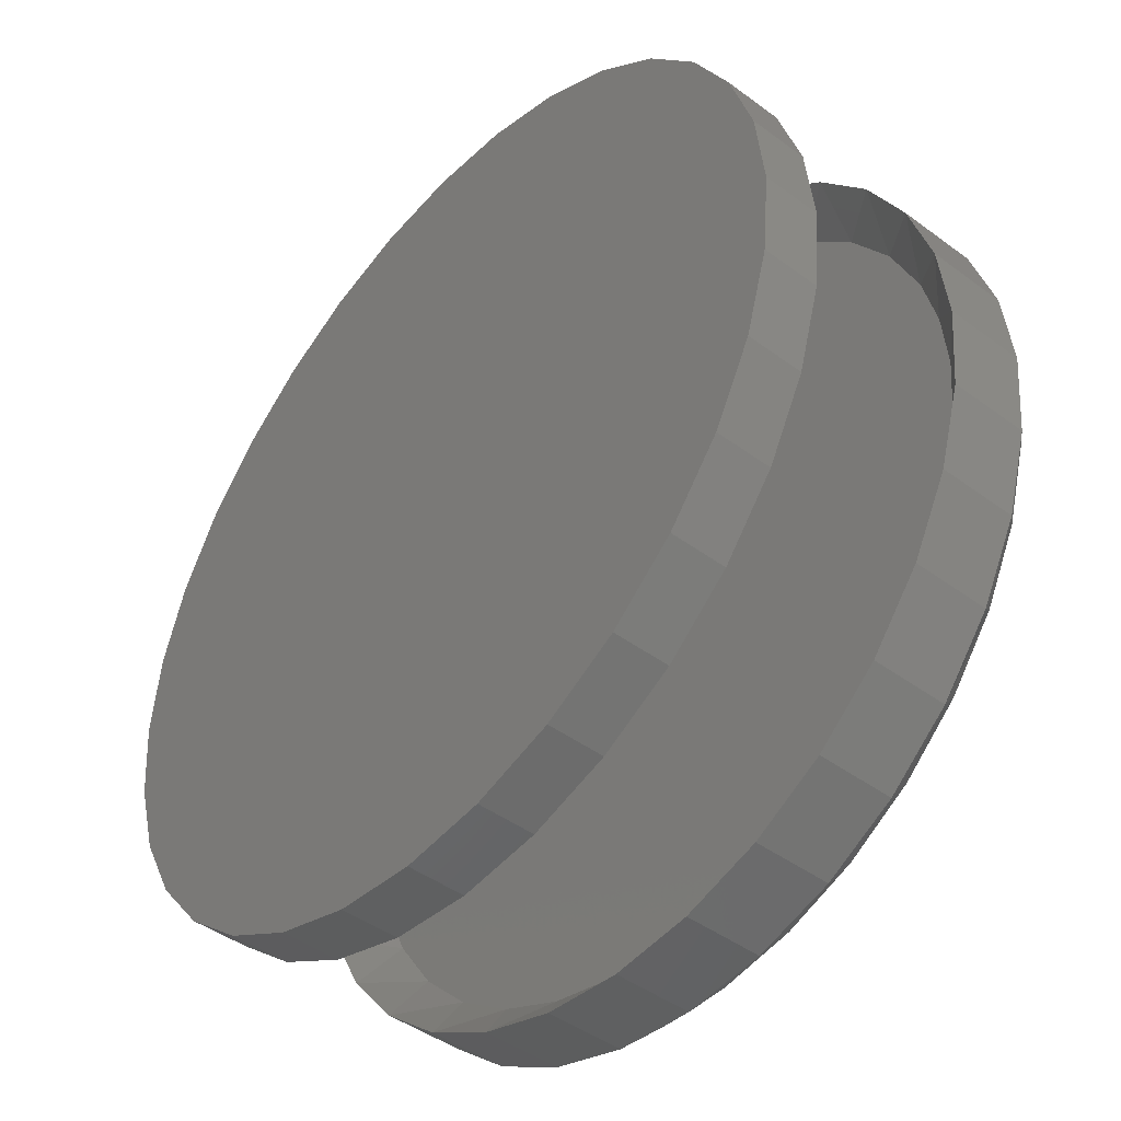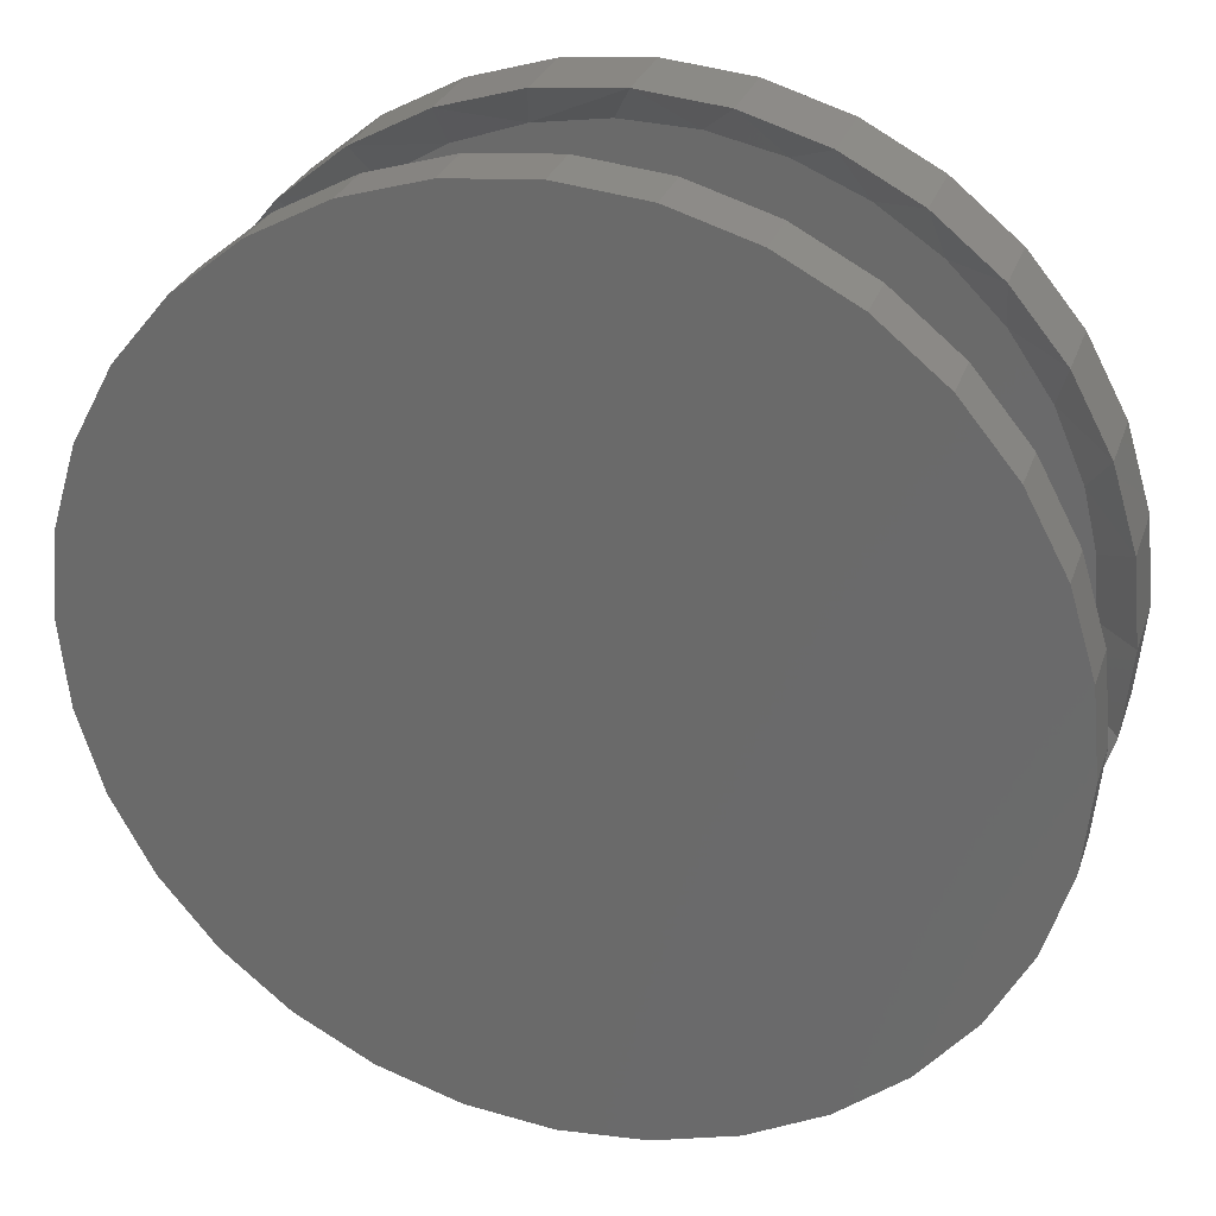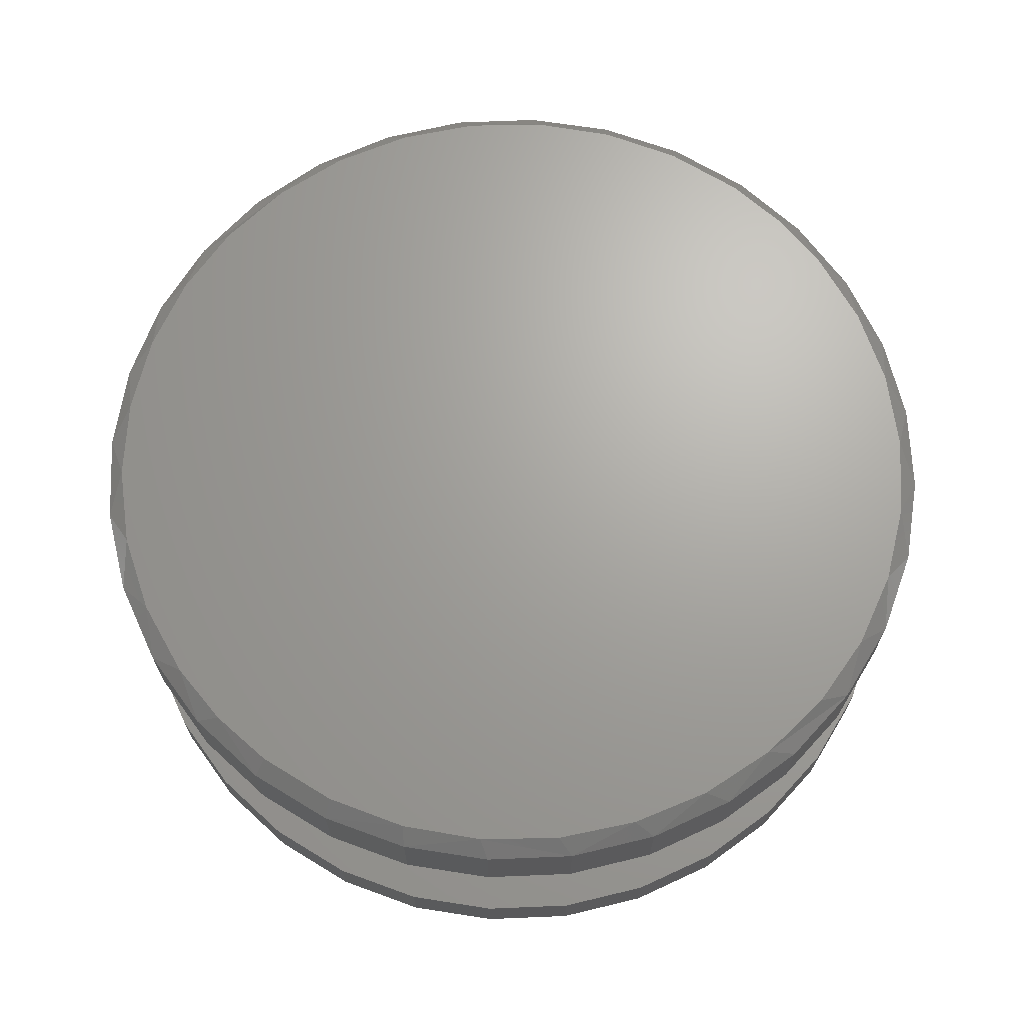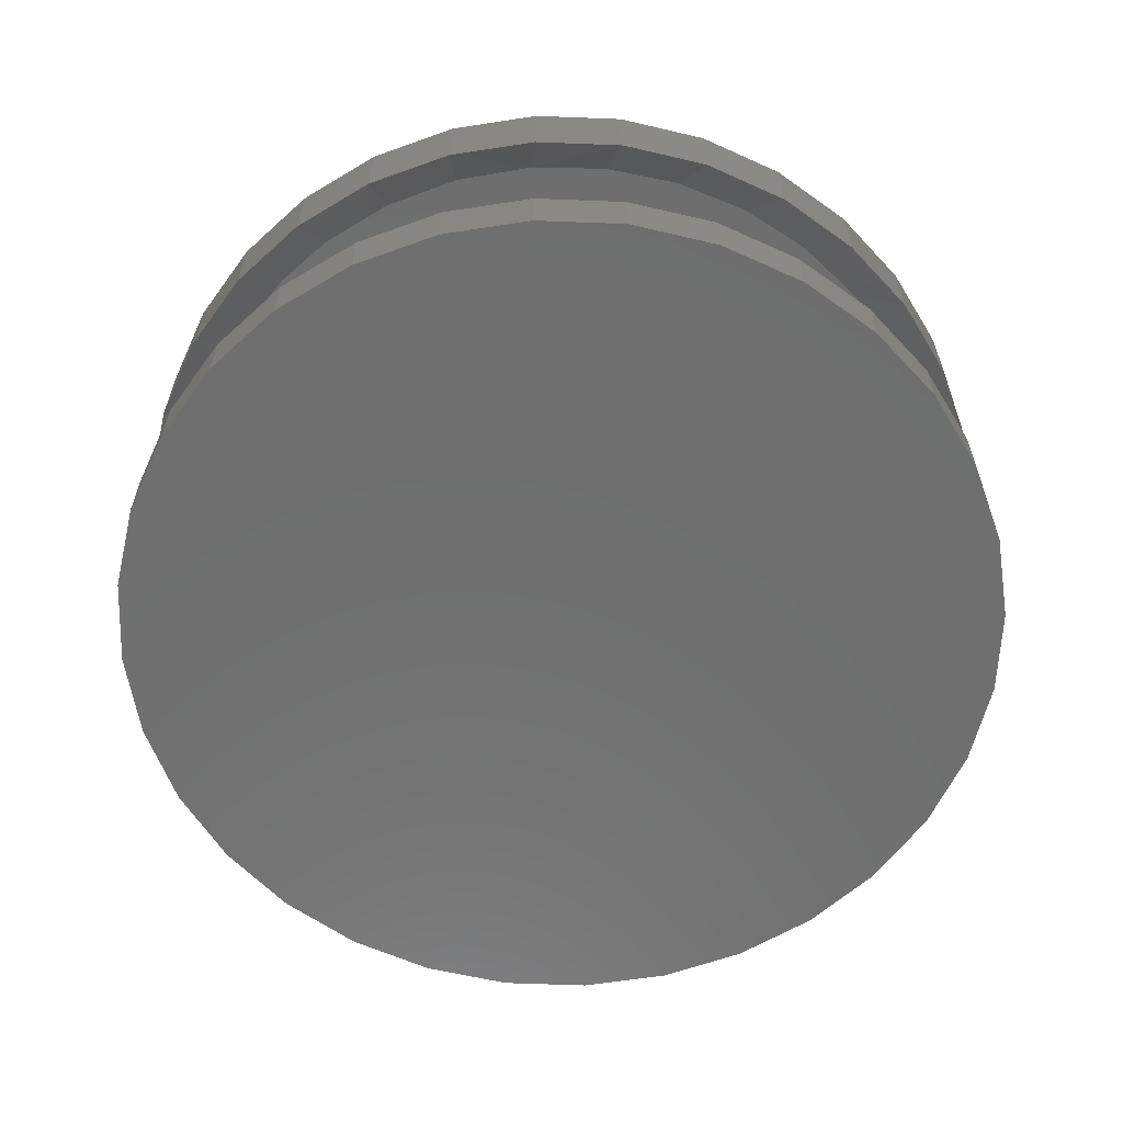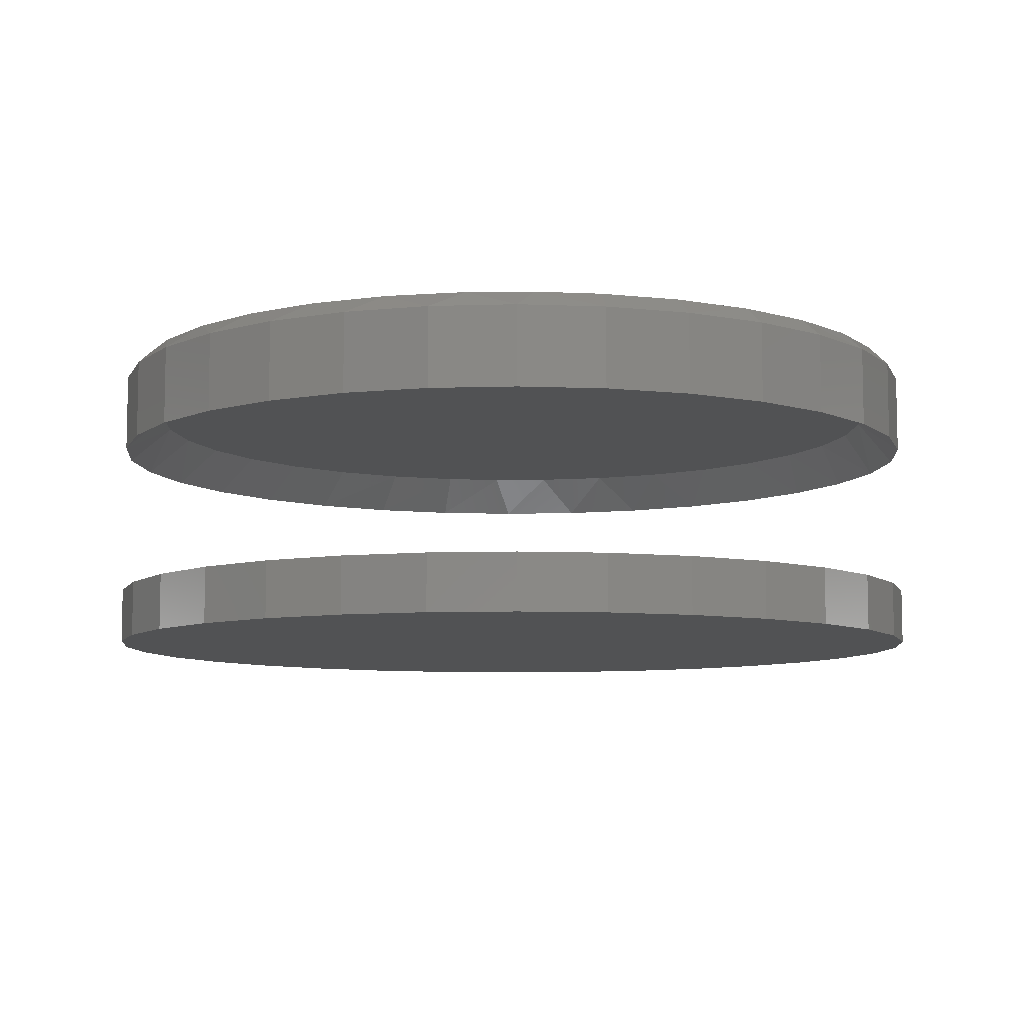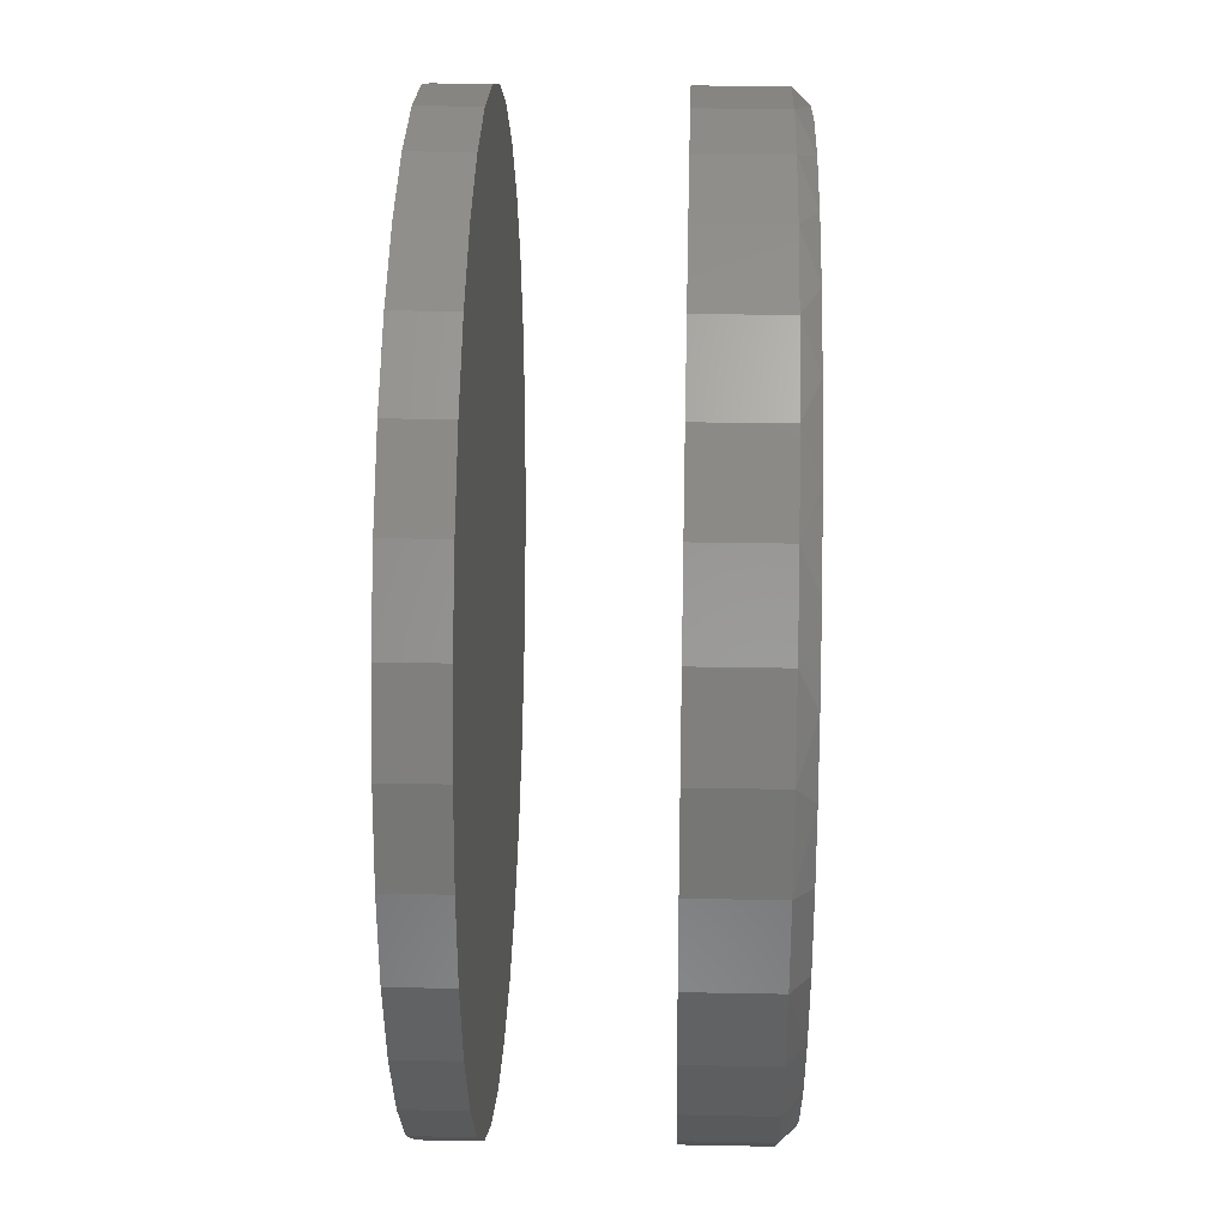
<metadata>
{"format":"stl","ext":"stl","renderer":"f3d","projection":"perspective","resolution":1024,"background":"white","views":[{"elev":-45.2,"azim":-130.4,"up":"+Y"},{"elev":28.8,"azim":-162.9,"up":"+Y"},{"elev":67.7,"azim":127.0,"up":"+Z"},{"elev":-61.0,"azim":-52.9,"up":"+Z"},{"elev":-8.0,"azim":78.1,"up":"+Z"},{"elev":27.2,"azim":-88.3,"up":"+Y"}]}
</metadata>
<code>
# stl→obj: 196 verts, 384 faces
v 0.3632 -0.003947 0.05145
v 0.3632 -0.003947 0.07355
v 0.3655 0.01964 0.05145
v 0.3655 0.01964 0.07355
v 0.3724 0.04231 0.05145
v 0.3724 0.04231 0.07355
v 0.3835 0.06321 0.05145
v 0.3835 0.06321 0.07355
v 0.3986 0.08153 0.05145
v 0.3986 0.08153 0.07355
v 0.4169 0.09657 0.05145
v 0.4169 0.09657 0.07355
v 0.4378 0.1077 0.05145
v 0.4378 0.1077 0.07355
v 0.4605 0.1146 0.05145
v 0.4605 0.1146 0.07355
v 0.484 0.1169 0.05145
v 0.484 0.1169 0.07355
v 0.5076 0.1146 0.05145
v 0.5076 0.1146 0.07355
v 0.5303 0.1077 0.05145
v 0.5303 0.1077 0.07355
v 0.5512 0.09657 0.05145
v 0.5512 0.09657 0.07355
v 0.5695 0.08153 0.05145
v 0.5695 0.08153 0.07355
v 0.5846 0.06321 0.05145
v 0.5846 0.06321 0.07355
v 0.5957 0.04231 0.05145
v 0.5957 0.04231 0.07355
v 0.6026 0.01964 0.05145
v 0.6026 0.01964 0.07355
v 0.6049 -0.003947 0.05145
v 0.6049 -0.003947 0.07355
v 0.3632 -0.003947 -0.007812
v 0.3632 -0.003947 0.007812
v 0.3655 0.01964 -0.007812
v 0.3655 0.01964 0.007812
v 0.3724 0.04231 -0.007812
v 0.3724 0.04231 0.007812
v 0.3835 0.06321 -0.007812
v 0.3835 0.06321 0.007812
v 0.3986 0.08153 -0.007812
v 0.3986 0.08153 0.007812
v 0.4169 0.09657 -0.007812
v 0.4169 0.09657 0.007812
v 0.4378 0.1077 -0.007812
v 0.4378 0.1077 0.007812
v 0.4605 0.1146 -0.007812
v 0.4605 0.1146 0.007812
v 0.484 0.1169 -0.007812
v 0.484 0.1169 0.007812
v 0.5076 0.1146 -0.007812
v 0.5076 0.1146 0.007812
v 0.5303 0.1077 -0.007812
v 0.5303 0.1077 0.007812
v 0.5512 0.09657 -0.007812
v 0.5512 0.09657 0.007812
v 0.5695 0.08153 -0.007812
v 0.5695 0.08153 0.007812
v 0.5846 0.06321 -0.007812
v 0.5846 0.06321 0.007812
v 0.5957 0.04231 -0.007812
v 0.5957 0.04231 0.007812
v 0.6026 0.01964 -0.007812
v 0.6026 0.01964 0.007812
v 0.6049 -0.003947 -0.007812
v 0.6049 -0.003947 0.007812
v 0.6026 -0.02753 0.05145
v 0.6026 -0.02753 0.07355
v 0.5957 -0.05021 0.05145
v 0.5957 -0.05021 0.07355
v 0.5846 -0.07111 0.05145
v 0.5846 -0.07111 0.07355
v 0.5695 -0.08943 0.05145
v 0.5695 -0.08943 0.07355
v 0.5512 -0.1045 0.05145
v 0.5512 -0.1045 0.07355
v 0.5303 -0.1156 0.05145
v 0.5303 -0.1156 0.07355
v 0.5076 -0.1225 0.05145
v 0.5076 -0.1225 0.07355
v 0.484 -0.1248 0.05145
v 0.484 -0.1248 0.07355
v 0.4605 -0.1225 0.05145
v 0.4605 -0.1225 0.07355
v 0.4378 -0.1156 0.05145
v 0.4378 -0.1156 0.07355
v 0.4169 -0.1045 0.05145
v 0.4169 -0.1045 0.07355
v 0.3986 -0.08943 0.05145
v 0.3986 -0.08943 0.07355
v 0.3835 -0.07111 0.05145
v 0.3835 -0.07111 0.07355
v 0.3724 -0.05021 0.05145
v 0.3724 -0.05021 0.07355
v 0.3655 -0.02753 0.05145
v 0.3655 -0.02753 0.07355
v 0.6026 -0.02753 -0.007812
v 0.6026 -0.02753 0.007812
v 0.5957 -0.05021 -0.007812
v 0.5957 -0.05021 0.007812
v 0.5846 -0.07111 -0.007812
v 0.5846 -0.07111 0.007812
v 0.5695 -0.08943 -0.007812
v 0.5695 -0.08943 0.007812
v 0.5512 -0.1045 -0.007812
v 0.5512 -0.1045 0.007812
v 0.5303 -0.1156 -0.007812
v 0.5303 -0.1156 0.007812
v 0.5076 -0.1225 -0.007812
v 0.5076 -0.1225 0.007812
v 0.484 -0.1248 -0.007812
v 0.484 -0.1248 0.007812
v 0.4605 -0.1225 -0.007812
v 0.4605 -0.1225 0.007812
v 0.4378 -0.1156 -0.007812
v 0.4378 -0.1156 0.007812
v 0.4169 -0.1045 -0.007812
v 0.4169 -0.1045 0.007812
v 0.3986 -0.08943 -0.007812
v 0.3986 -0.08943 0.007812
v 0.3835 -0.07111 -0.007812
v 0.3835 -0.07111 0.007812
v 0.3724 -0.05021 -0.007812
v 0.3724 -0.05021 0.007812
v 0.3655 -0.02753 -0.007812
v 0.3655 -0.02753 0.007812
v 0.3756 0.01324 0.0625
v 0.3742 -0.003947 0.0625
v 0.5766 0.05533 0.0625
v 0.5483 0.08515 0.0625
v 0.5638 0.0716 0.0625
v 0.5306 0.09555 0.0625
v 0.5113 0.1025 0.0625
v 0.4705 0.1051 0.0625
v 0.491 0.1057 0.0625
v 0.4504 0.1007 0.0625
v 0.4144 0.08102 0.0625
v 0.4315 0.09256 0.0625
v 0.3997 0.0664 0.0625
v 0.3879 0.04918 0.0625
v 0.3796 0.02999 0.0625
v 0.5939 -0.003947 0.0625
v 0.5919 0.01687 0.0625
v 0.586 0.03688 0.0625
v 0.5925 -0.02113 0.0625
v 0.3915 -0.06323 0.0625
v 0.4198 -0.09305 0.0625
v 0.4043 -0.0795 0.0625
v 0.4375 -0.1034 0.0625
v 0.4568 -0.1104 0.0625
v 0.4976 -0.113 0.0625
v 0.4771 -0.1136 0.0625
v 0.5177 -0.1086 0.0625
v 0.5537 -0.08892 0.0625
v 0.5366 -0.1005 0.0625
v 0.5684 -0.07429 0.0625
v 0.5802 -0.05708 0.0625
v 0.5885 -0.03789 0.0625
v 0.3762 -0.02477 0.0625
v 0.3821 -0.04477 0.0625
v 0.5129 0.1087 0.07812
v 0.4914 0.1121 0.07812
v 0.4697 0.1115 0.07812
v 0.4485 0.1068 0.07812
v 0.5334 0.1014 0.07812
v 0.4284 0.09825 0.07812
v 0.5521 0.0904 0.07812
v 0.4103 0.08603 0.07812
v 0.416 -0.0983 0.07812
v 0.4347 -0.1093 0.07812
v 0.5397 -0.1061 0.07812
v 0.5196 -0.1147 0.07812
v 0.4552 -0.1166 0.07812
v 0.4767 -0.12 0.07812
v 0.4984 -0.1194 0.07812
v 0.5685 0.07606 0.07812
v 0.3947 0.07054 0.07812
v 0.582 0.05883 0.07812
v 0.3822 0.05231 0.07812
v 0.592 0.03928 0.07812
v 0.3734 0.03199 0.07812
v 0.5983 0.0181 0.07812
v 0.3692 0.01425 0.07812
v 0.6004 -0.003947 0.07812
v 0.3677 -0.003947 0.07812
v 0.5989 -0.02214 0.07812
v 0.3698 -0.026 0.07812
v 0.5947 -0.03989 0.07812
v 0.376 -0.04718 0.07812
v 0.5859 -0.06021 0.07812
v 0.3861 -0.06672 0.07812
v 0.5734 -0.07844 0.07812
v 0.3996 -0.08395 0.07812
v 0.5578 -0.09392 0.07812
f 1 2 3
f 3 2 4
f 3 4 5
f 5 4 6
f 5 6 7
f 7 6 8
f 7 8 9
f 9 8 10
f 9 10 11
f 11 10 12
f 11 12 13
f 13 12 14
f 13 14 15
f 15 14 16
f 15 16 17
f 17 16 18
f 17 18 19
f 19 18 20
f 19 20 21
f 21 20 22
f 21 22 23
f 23 22 24
f 23 24 25
f 25 24 26
f 25 26 27
f 27 26 28
f 27 28 29
f 29 28 30
f 29 30 31
f 31 30 32
f 31 32 33
f 33 32 34
f 35 36 37
f 37 36 38
f 37 38 39
f 39 38 40
f 39 40 41
f 41 40 42
f 41 42 43
f 43 42 44
f 43 44 45
f 45 44 46
f 45 46 47
f 47 46 48
f 47 48 49
f 49 48 50
f 49 50 51
f 51 50 52
f 51 52 53
f 53 52 54
f 53 54 55
f 55 54 56
f 55 56 57
f 57 56 58
f 57 58 59
f 59 58 60
f 59 60 61
f 61 60 62
f 61 62 63
f 63 62 64
f 63 64 65
f 65 64 66
f 65 66 67
f 67 66 68
f 33 34 69
f 69 34 70
f 69 70 71
f 71 70 72
f 71 72 73
f 73 72 74
f 73 74 75
f 75 74 76
f 75 76 77
f 77 76 78
f 77 78 79
f 79 78 80
f 79 80 81
f 81 80 82
f 81 82 83
f 83 82 84
f 83 84 85
f 85 84 86
f 85 86 87
f 87 86 88
f 87 88 89
f 89 88 90
f 89 90 91
f 91 90 92
f 91 92 93
f 93 92 94
f 93 94 95
f 95 94 96
f 95 96 97
f 97 96 98
f 97 98 1
f 1 98 2
f 67 68 99
f 99 68 100
f 99 100 101
f 101 100 102
f 101 102 103
f 103 102 104
f 103 104 105
f 105 104 106
f 105 106 107
f 107 106 108
f 107 108 109
f 109 108 110
f 109 110 111
f 111 110 112
f 111 112 113
f 113 112 114
f 113 114 115
f 115 114 116
f 115 116 117
f 117 116 118
f 117 118 119
f 119 118 120
f 119 120 121
f 121 120 122
f 121 122 123
f 123 122 124
f 123 124 125
f 125 124 126
f 125 126 127
f 127 126 128
f 127 128 35
f 35 128 36
f 50 54 52
f 54 50 48
f 54 48 56
f 56 48 46
f 56 46 58
f 108 118 110
f 110 118 116
f 110 116 112
f 112 116 114
f 58 46 60
f 60 46 44
f 60 44 62
f 62 44 42
f 62 42 64
f 64 42 40
f 64 40 66
f 66 40 38
f 66 38 68
f 68 38 36
f 68 36 100
f 100 36 128
f 100 128 102
f 102 128 126
f 102 126 104
f 104 126 124
f 104 124 106
f 106 124 122
f 106 122 108
f 108 122 120
f 108 120 118
f 1 129 130
f 1 3 129
f 131 25 27
f 27 29 131
f 132 23 25
f 132 25 133
f 134 21 23
f 134 23 132
f 135 17 19
f 19 21 135
f 135 21 134
f 136 15 17
f 136 17 137
f 138 13 15
f 138 15 136
f 139 9 11
f 139 11 140
f 11 13 140
f 140 13 138
f 141 7 9
f 141 9 139
f 142 5 7
f 142 7 141
f 129 3 143
f 3 5 143
f 143 5 142
f 25 131 133
f 17 135 137
f 33 144 31
f 31 144 145
f 31 145 29
f 29 145 146
f 29 146 131
f 33 147 144
f 33 69 147
f 148 91 93
f 93 95 148
f 149 89 91
f 149 91 150
f 151 87 89
f 151 89 149
f 152 83 85
f 85 87 152
f 152 87 151
f 153 81 83
f 153 83 154
f 155 79 81
f 155 81 153
f 156 75 77
f 156 77 157
f 77 79 157
f 157 79 155
f 158 73 75
f 158 75 156
f 159 71 73
f 159 73 158
f 147 69 160
f 69 71 160
f 160 71 159
f 91 148 150
f 83 152 154
f 1 130 97
f 97 130 161
f 97 161 95
f 95 161 162
f 95 162 148
f 51 53 49
f 47 49 53
f 55 47 53
f 45 47 55
f 57 45 55
f 109 117 107
f 115 117 109
f 111 115 109
f 113 115 111
f 117 119 107
f 107 119 121
f 107 121 105
f 105 121 123
f 105 123 103
f 103 123 125
f 103 125 101
f 101 125 127
f 101 127 99
f 99 127 35
f 99 35 67
f 67 35 37
f 67 37 65
f 65 37 39
f 65 39 63
f 63 39 41
f 63 41 61
f 61 41 43
f 61 43 59
f 59 43 45
f 59 45 57
f 163 164 165
f 165 166 163
f 167 163 166
f 166 168 167
f 169 167 168
f 168 170 169
f 171 172 173
f 174 173 172
f 172 175 174
f 174 175 176
f 174 176 177
f 169 170 178
f 178 170 179
f 178 179 180
f 180 179 181
f 180 181 182
f 182 181 183
f 182 183 184
f 184 183 185
f 184 185 186
f 186 185 187
f 186 187 188
f 188 187 189
f 188 189 190
f 190 189 191
f 190 191 192
f 192 191 193
f 192 193 194
f 194 193 195
f 194 195 196
f 196 195 171
f 196 171 173
f 34 32 186
f 32 184 186
f 187 185 2
f 185 4 2
f 32 30 182
f 184 32 182
f 28 26 180
f 180 30 28
f 182 30 180
f 26 24 169
f 178 26 169
f 24 22 167
f 169 24 167
f 20 18 163
f 163 22 20
f 167 22 163
f 18 16 165
f 164 18 165
f 16 14 166
f 165 16 166
f 12 10 170
f 168 12 170
f 168 14 12
f 166 14 168
f 10 8 179
f 170 10 179
f 8 6 181
f 179 8 181
f 183 4 185
f 183 6 4
f 181 6 183
f 178 180 26
f 164 163 18
f 186 188 34
f 188 70 34
f 2 98 187
f 98 189 187
f 98 96 191
f 189 98 191
f 94 92 193
f 193 96 94
f 191 96 193
f 92 90 171
f 195 92 171
f 90 88 172
f 171 90 172
f 86 84 175
f 175 88 86
f 172 88 175
f 84 82 177
f 176 84 177
f 82 80 174
f 177 82 174
f 78 76 196
f 173 78 196
f 173 80 78
f 174 80 173
f 76 74 194
f 196 76 194
f 74 72 192
f 194 74 192
f 190 70 188
f 190 72 70
f 192 72 190
f 195 193 92
f 176 175 84
f 136 137 135
f 135 138 136
f 138 135 134
f 134 140 138
f 140 134 132
f 132 139 140
f 157 151 149
f 151 157 155
f 155 152 151
f 154 152 155
f 153 154 155
f 157 149 156
f 156 149 150
f 156 150 158
f 158 150 148
f 158 148 159
f 159 148 162
f 159 162 160
f 160 162 161
f 160 161 147
f 147 161 130
f 147 130 144
f 144 130 129
f 144 129 145
f 145 129 143
f 145 143 146
f 146 143 142
f 146 142 131
f 131 142 141
f 131 141 133
f 133 141 139
f 133 139 132

</code>
